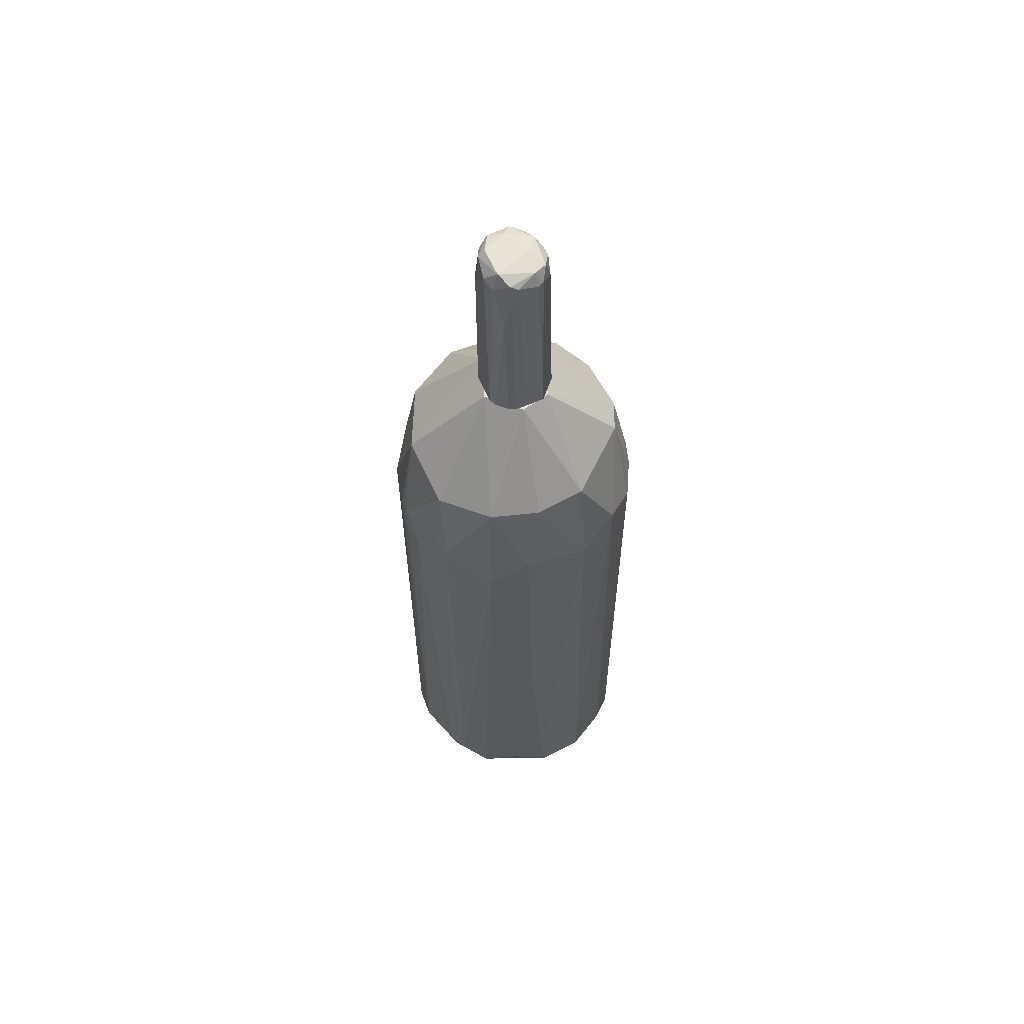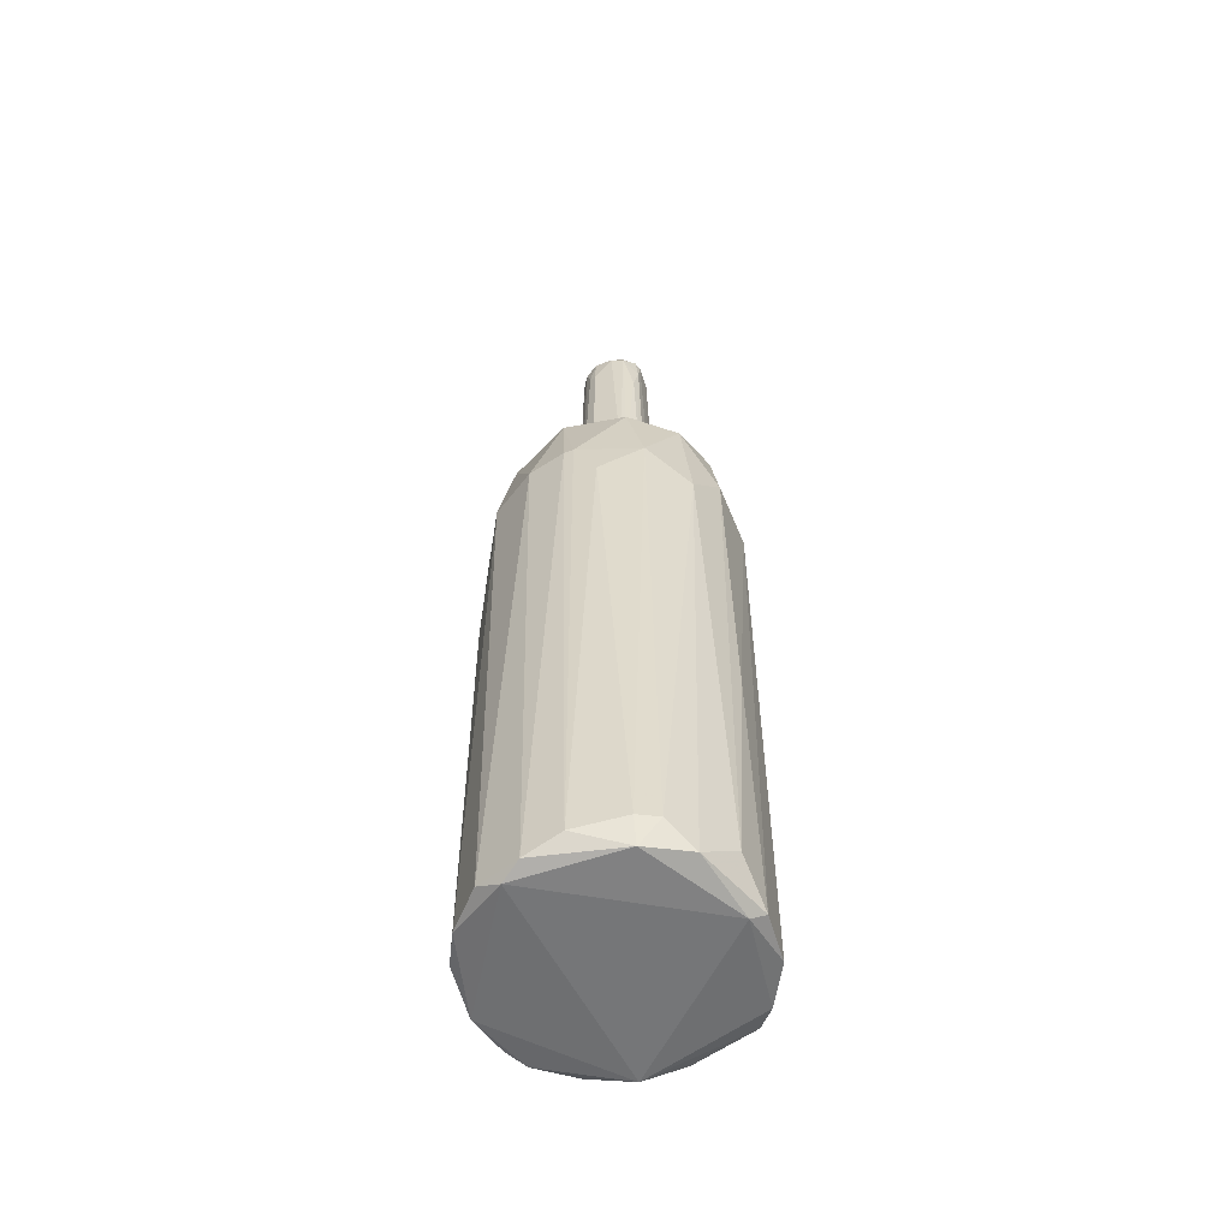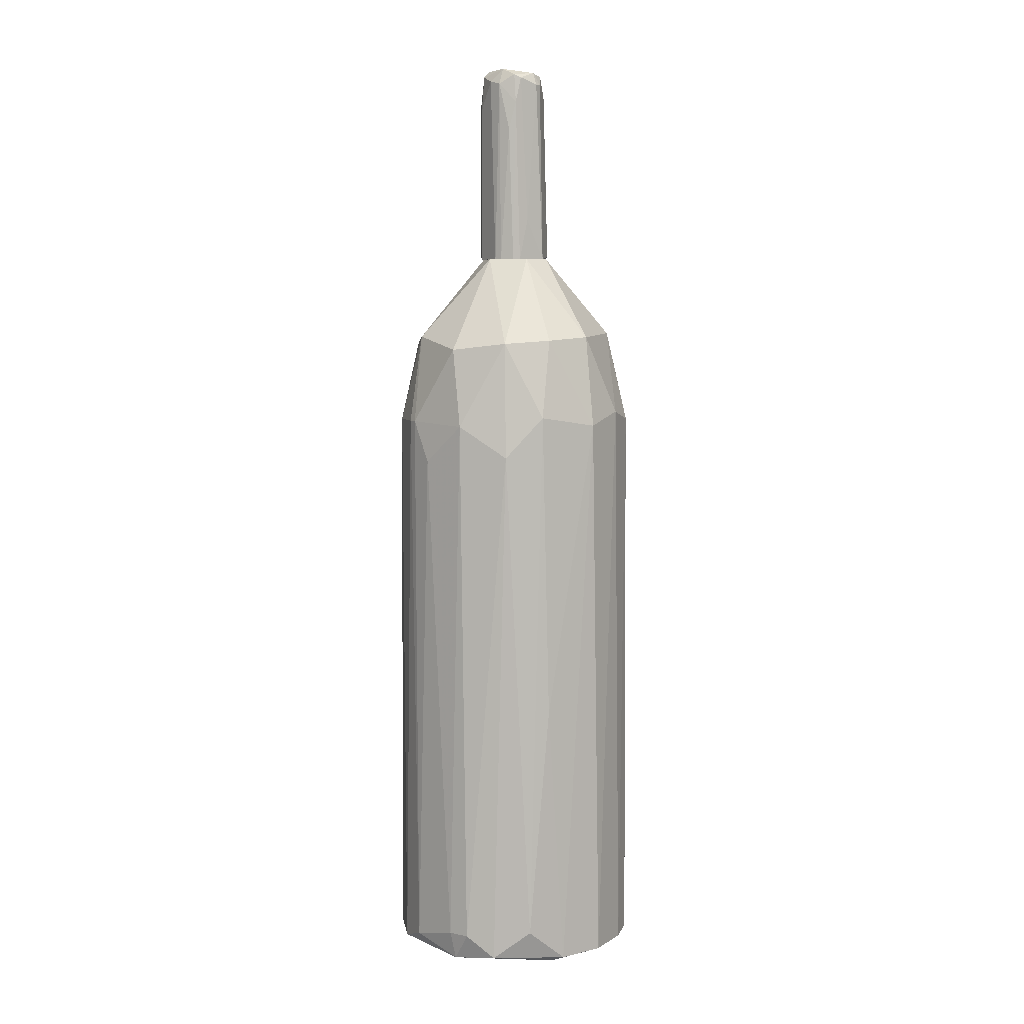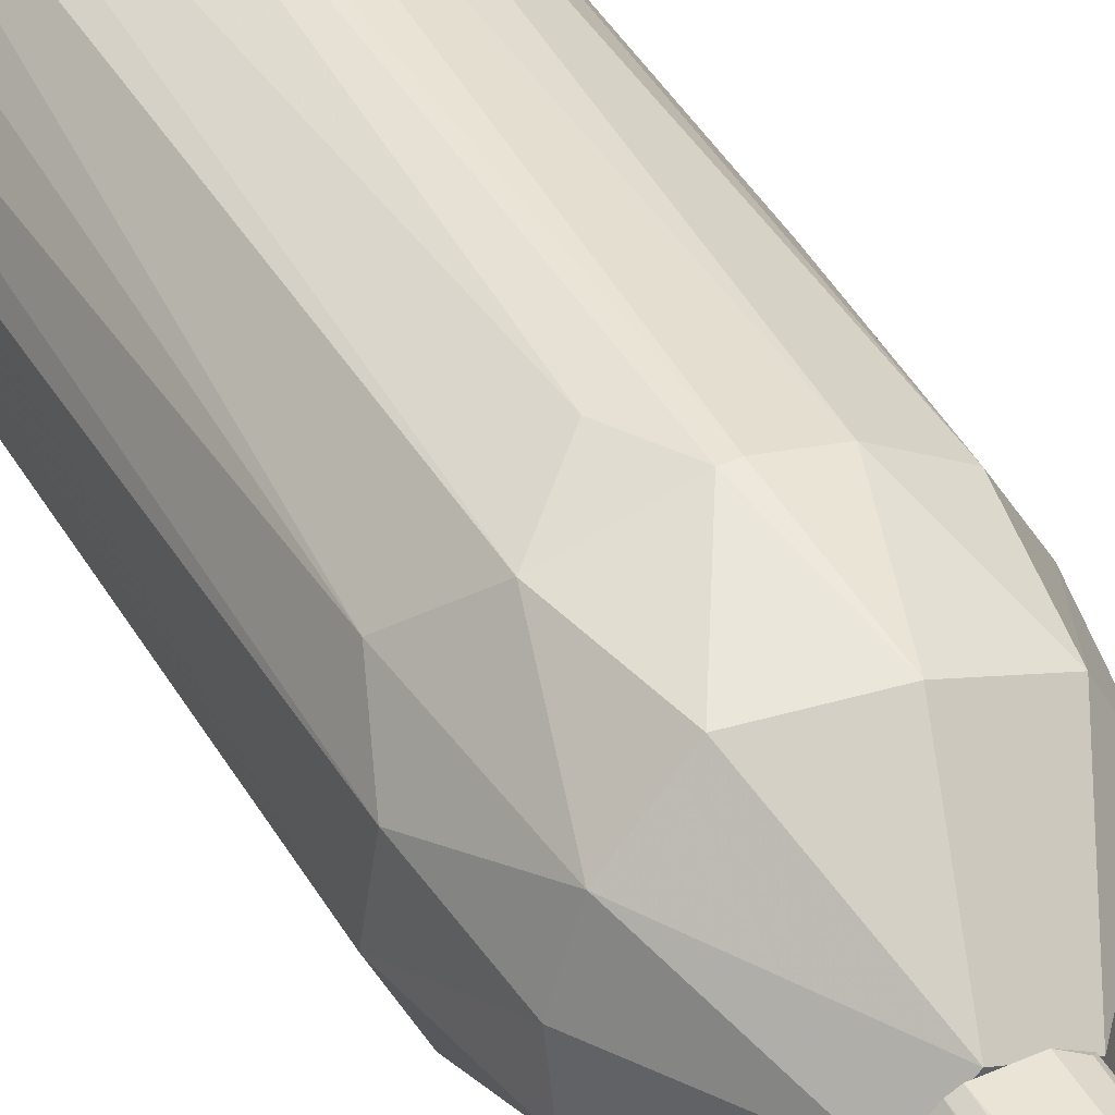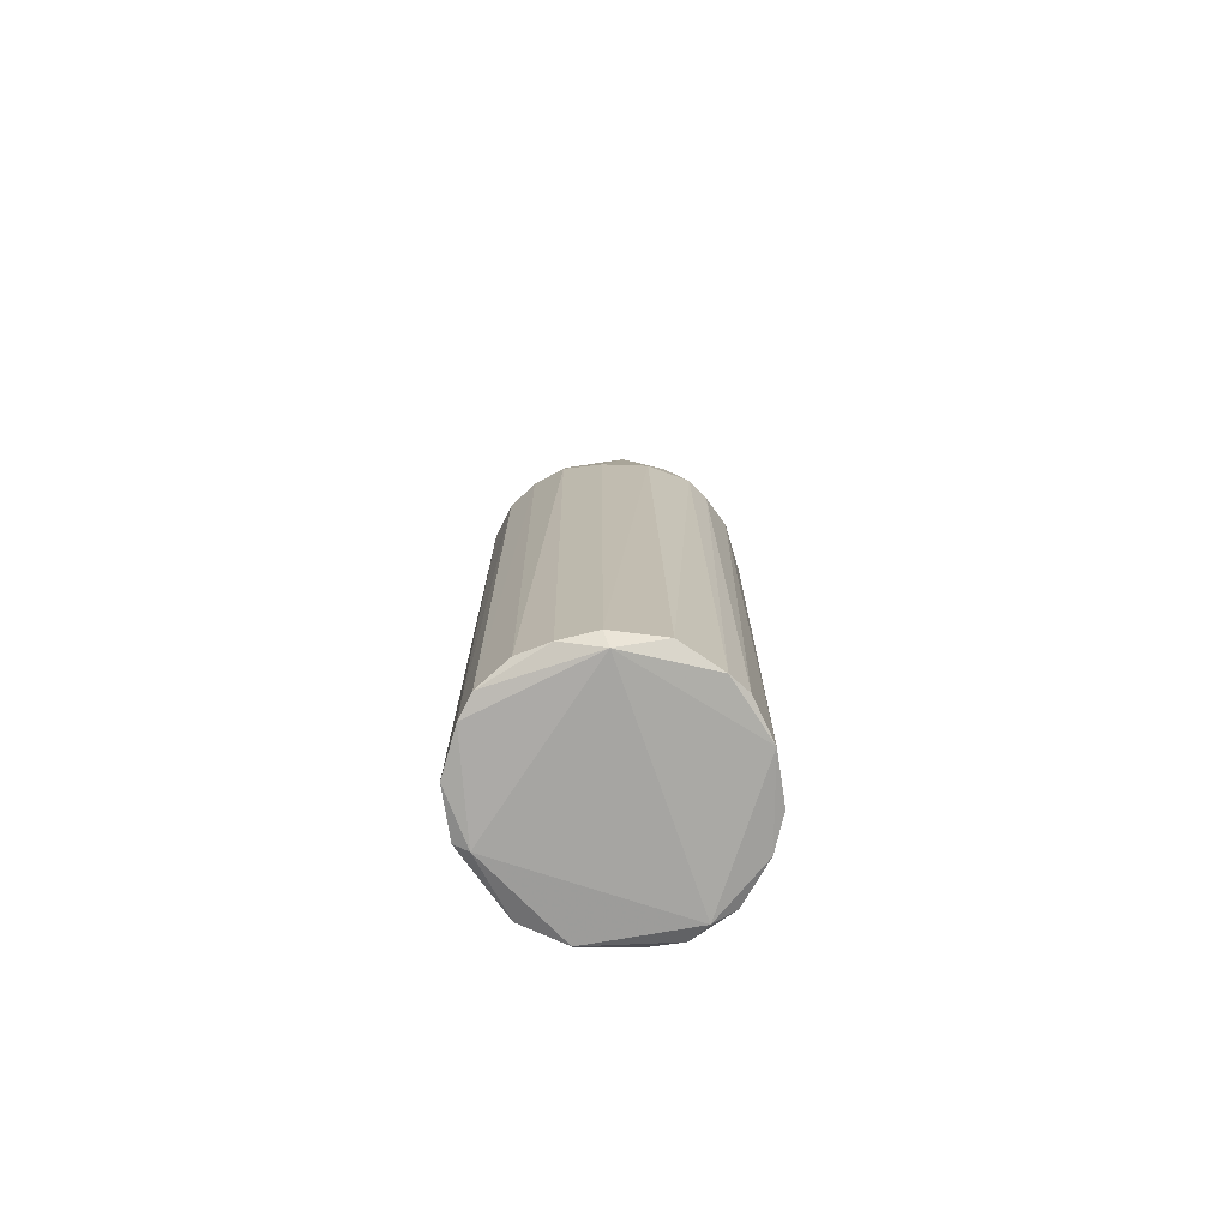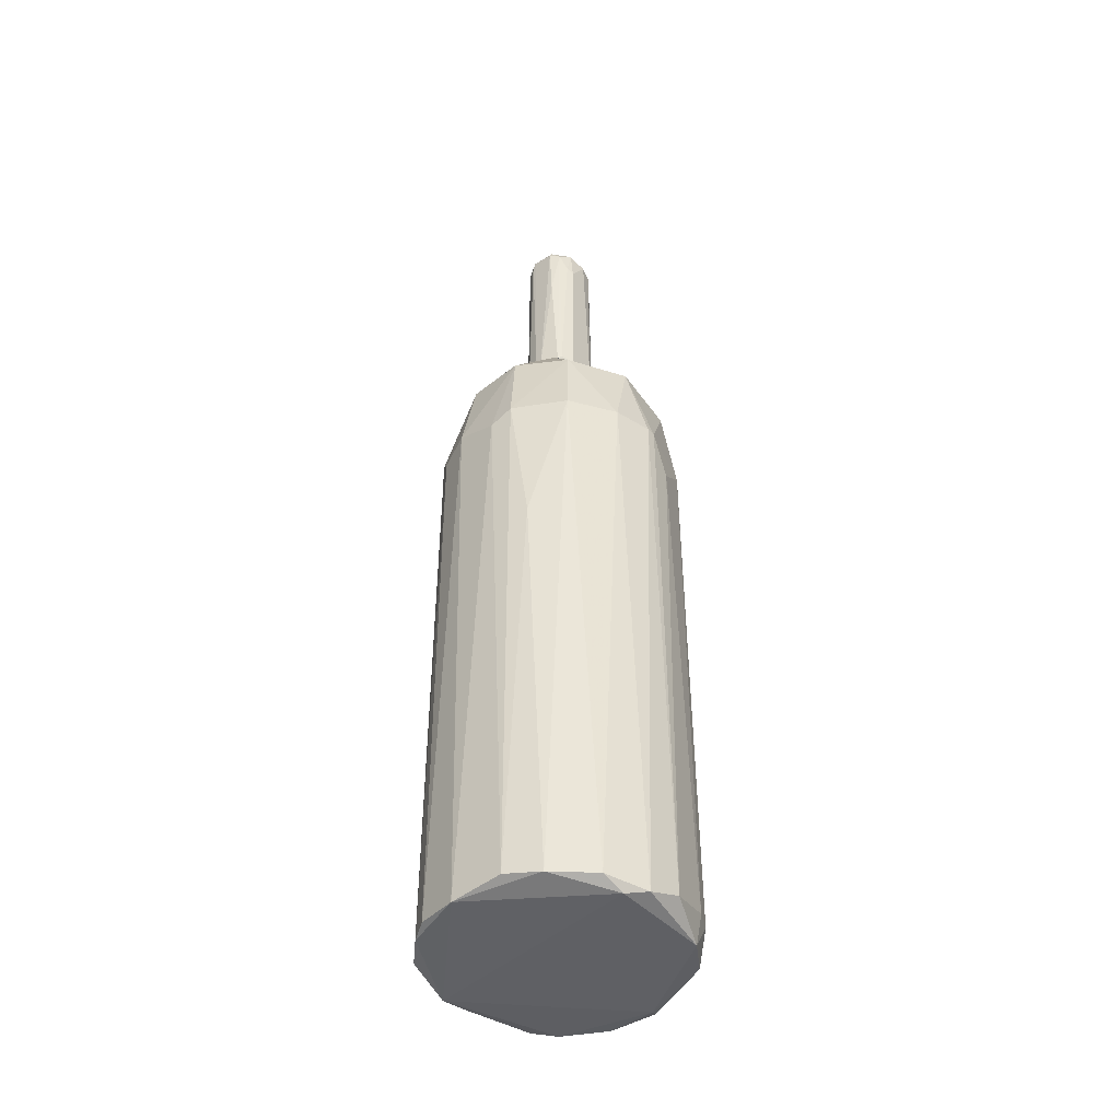
<metadata>
{"format":"obj","ext":"obj","renderer":"f3d","projection":"perspective","resolution":1024,"background":"white","views":[{"elev":61.8,"azim":66.1,"up":"+Y"},{"elev":-56.8,"azim":20.2,"up":"+Y"},{"elev":6.6,"azim":59.1,"up":"+Y"},{"elev":42.5,"azim":152.3,"up":"+Z"},{"elev":-73.7,"azim":-167.5,"up":"+Y"},{"elev":-44.4,"azim":-50.1,"up":"+Y"}]}
</metadata>
<code>
o convex_0
v -0.06398 0.3762 -0.1972
v 0.005341 0.206 0.2441
v -0.01351 0.206 0.2441
v -0.04503 -0.9476 -0.2224
v 0.2386 0.1998 -0.05219
v 0.1819 -0.9287 0.1558
v -0.2342 -0.9223 0.07384
v -0.2342 0.2122 -0.06483
v 0.1567 -0.9285 -0.1972
v -0.05765 -0.935 0.2378
v -0.1523 0.3699 0.1495
v 0.1756 0.3699 0.1243
v 0.1062 0.2375 -0.2161
v -0.1964 -0.935 -0.1468
v 0.06209 0.5466 -0.04587
v 0.2386 -0.935 0.0171
v -0.1144 0.1807 -0.2161
v -0.1774 0.2059 0.1684
v -0.06398 0.5466 0.03601
v 0.2008 0.1366 0.1369
v 0.1062 -0.8845 0.2189
v -0.03875 -0.9161 -0.2414
v -0.1396 -0.9287 0.2062
v 0.09361 0.3573 0.1999
v -0.2342 0.2059 0.06757
v 0.04315 0.1998 -0.2413
v -0.1964 0.3824 -0.06478
v -0.2405 -0.935 -0.02695
v 0.2323 -0.935 -0.07742
v 0.2008 0.2248 -0.1342
v 0.1314 0.1996 0.2062
v 0.2008 0.3824 -0.05851
v -0.1838 0.2312 -0.1593
v 0.2323 0.2185 0.06752
v -0.1333 -0.9224 -0.2098
v 0.0999 0.3887 -0.1783
v -0.08917 0.206 0.2251
v 0.09361 -0.9097 -0.2287
v 0.01796 0.5466 0.06757
v -0.03246 0.3826 0.2062
v 0.226 -0.8719 0.09276
v -0.01985 0.5466 -0.07105
v -0.0955 -0.9476 0.2126
v 0.01163 -0.9097 0.2441
v -0.2027 -0.9285 0.1369
v -0.2027 0.3824 0.04861
v -0.03246 0.1619 -0.2414
v 0.2134 -0.9477 0.02969
v 0.1567 0.206 -0.1909
v -0.2216 -0.9285 -0.1089
v -0.1396 0.3762 -0.1593
v 0.144 -0.8845 0.2
v 0.04948 0.124 0.2378
v 0.1882 -0.935 -0.1593
v 0.07466 0.5466 0.01078
v -0.2405 0.1807 0.02342
v 0.2071 0.3762 0.03601
v 0.04315 0.3826 -0.2035
v -0.2216 -0.09672 0.1053
v 0.03058 -0.9223 -0.2414
v -0.209 0.1933 -0.1278
v 0.1062 -0.9413 0.2062
v 0.2386 -0.3991 0.05493
v -0.07027 0.5466 -0.02063
f 42 51 64
f 18 11 25
f 14 4 28
f 5 16 29
f 5 29 30
f 20 12 31
f 24 2 31
f 12 24 31
f 5 30 32
f 12 20 34
f 4 14 35
f 22 4 35
f 17 22 35
f 14 33 35
f 33 17 35
f 15 32 36
f 32 30 36
f 10 3 37
f 11 18 37
f 23 10 37
f 18 23 37
f 13 9 38
f 26 13 38
f 15 19 39
f 24 12 39
f 24 39 40
f 3 2 40
f 19 11 40
f 2 24 40
f 37 3 40
f 11 37 40
f 39 19 40
f 6 16 41
f 20 6 41
f 34 20 41
f 19 15 42
f 10 23 43
f 28 4 43
f 2 3 44
f 3 10 44
f 23 18 45
f 7 28 45
f 43 23 45
f 28 43 45
f 11 19 46
f 25 11 46
f 27 8 46
f 17 1 47
f 22 17 47
f 1 26 47
f 16 6 48
f 29 16 48
f 43 4 48
f 9 13 49
f 13 36 49
f 36 30 49
f 14 28 50
f 28 8 50
f 1 17 51
f 17 33 51
f 33 27 51
f 42 1 51
f 6 20 52
f 20 31 52
f 31 21 52
f 31 2 53
f 21 31 53
f 2 44 53
f 44 21 53
f 4 9 54
f 30 29 54
f 48 4 54
f 29 48 54
f 9 49 54
f 49 30 54
f 32 15 55
f 39 12 55
f 15 39 55
f 7 25 56
f 8 28 56
f 28 7 56
f 46 8 56
f 25 46 56
f 5 32 57
f 34 5 57
f 12 34 57
f 55 12 57
f 32 55 57
f 26 1 58
f 13 26 58
f 15 36 58
f 36 13 58
f 42 15 58
f 1 42 58
f 25 7 59
f 18 25 59
f 45 18 59
f 7 45 59
f 9 4 60
f 4 22 60
f 38 9 60
f 26 38 60
f 22 47 60
f 47 26 60
f 8 27 61
f 33 14 61
f 27 33 61
f 14 50 61
f 50 8 61
f 10 43 62
f 44 10 62
f 21 44 62
f 48 6 62
f 43 48 62
f 6 52 62
f 52 21 62
f 16 5 63
f 5 34 63
f 41 16 63
f 34 41 63
f 19 42 64
f 46 19 64
f 27 46 64
f 51 27 64
o convex_1
v 0.06841 0.6286 0.004515
v -0.0703 0.5466 -0.008083
v -0.0703 0.5466 0.004515
v -0.05768 0.9374 0.02344
v 0.005356 0.9122 -0.06482
v 0.03688 0.9122 0.05496
v -0.02616 0.5466 0.06127
v 0.01797 0.5466 -0.07114
v 0.0621 0.9122 -0.02069
v -0.05137 0.9185 -0.04591
v 0.04318 0.5466 0.05496
v 0.06841 0.5466 -0.0333
v -0.03877 0.5466 -0.05852
v -0.03877 0.8744 0.05496
v 0.0558 0.9311 0.02974
v 0.03688 0.9311 -0.04591
v -0.05768 0.5466 0.04235
v 0.01166 0.9185 0.06127
v -0.06398 0.9311 -0.02069
v 0.0621 0.5466 0.03605
v -0.01986 0.9059 -0.06482
v -0.06398 0.9248 0.02344
v 0.03057 0.887 -0.05852
v -0.06398 0.5466 -0.0333
v 0.03057 0.9438 0.04235
v 0.0621 0.8744 0.02974
v 0.03057 0.5466 0.06127
v 0.005356 0.9438 -0.02699
v 0.03688 0.5529 -0.06482
v -0.007244 0.5529 -0.07114
v -0.02616 0.9311 0.05496
v -0.02616 0.8617 0.06127
v 0.0558 0.9122 -0.0333
v 0.0558 0.8176 0.04235
v -0.02616 0.9311 -0.05221
v 0.06841 0.5466 0.02344
v 0.04948 0.9374 -0.02069
v -0.04507 0.9438 -0.001784
v -0.06398 0.805 0.02974
v -0.06398 0.9185 -0.02699
v -0.05137 0.9185 0.04235
v -0.02616 0.9438 0.04235
v 0.0621 0.9248 0.01713
v -0.04507 0.9122 -0.05221
v -0.05137 0.5529 0.04866
f 105 81 109
f 67 66 71
f 71 66 72
f 71 72 75
f 75 72 76
f 73 65 76
f 72 66 77
f 67 71 81
f 66 67 83
f 75 76 84
f 83 67 86
f 68 83 86
f 72 69 87
f 69 80 87
f 77 66 88
f 74 77 88
f 70 79 89
f 82 70 89
f 79 70 90
f 75 70 91
f 71 75 91
f 70 82 91
f 82 71 91
f 76 72 93
f 72 87 93
f 69 72 94
f 72 77 94
f 85 69 94
f 77 85 94
f 82 89 95
f 71 82 96
f 95 78 96
f 82 95 96
f 73 76 97
f 87 80 97
f 76 93 97
f 93 87 97
f 70 75 98
f 75 84 98
f 90 70 98
f 84 90 98
f 80 69 99
f 74 83 99
f 69 85 99
f 92 80 99
f 76 65 100
f 84 76 100
f 65 90 100
f 90 84 100
f 89 79 101
f 80 92 101
f 92 89 101
f 73 97 101
f 97 80 101
f 83 68 102
f 89 92 102
f 99 83 102
f 92 99 102
f 67 81 103
f 86 67 103
f 66 83 104
f 83 74 104
f 88 66 104
f 74 88 104
f 68 86 105
f 78 95 105
f 95 68 105
f 103 81 105
f 86 103 105
f 68 95 106
f 95 89 106
f 102 68 106
f 89 102 106
f 65 73 107
f 90 65 107
f 79 90 107
f 73 101 107
f 101 79 107
f 77 74 108
f 85 77 108
f 74 99 108
f 99 85 108
f 81 71 109
f 71 96 109
f 96 78 109
f 78 105 109

</code>
